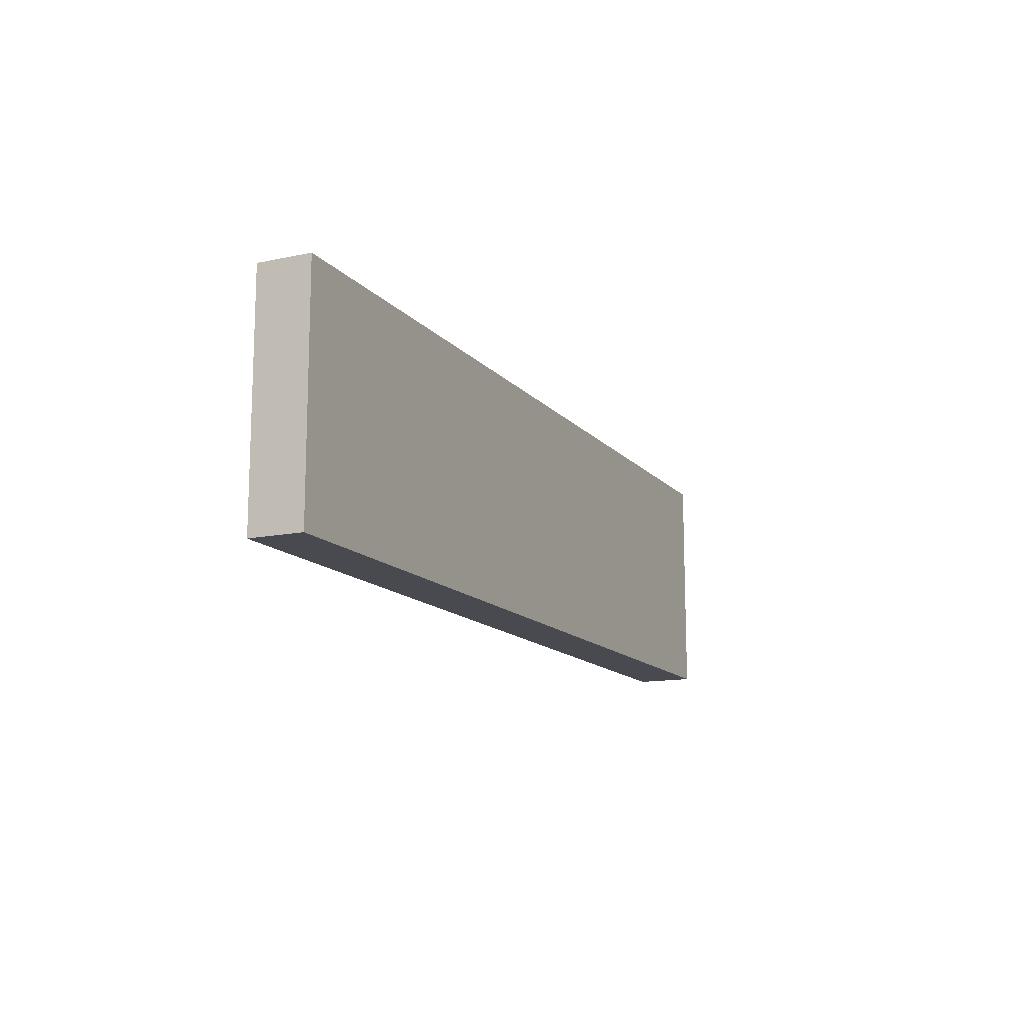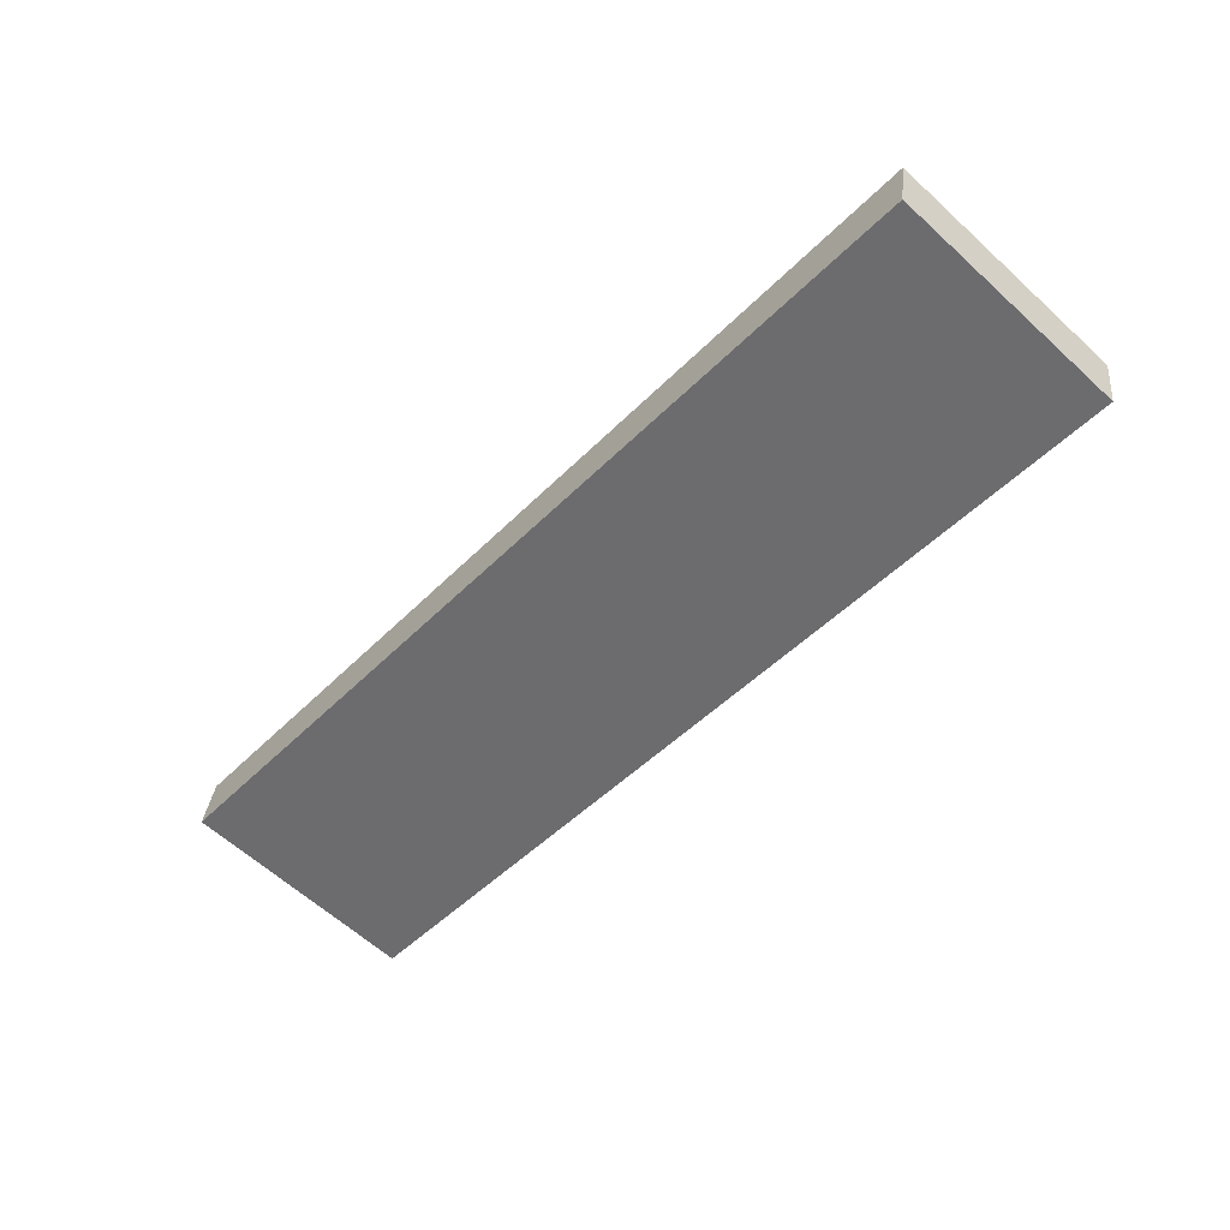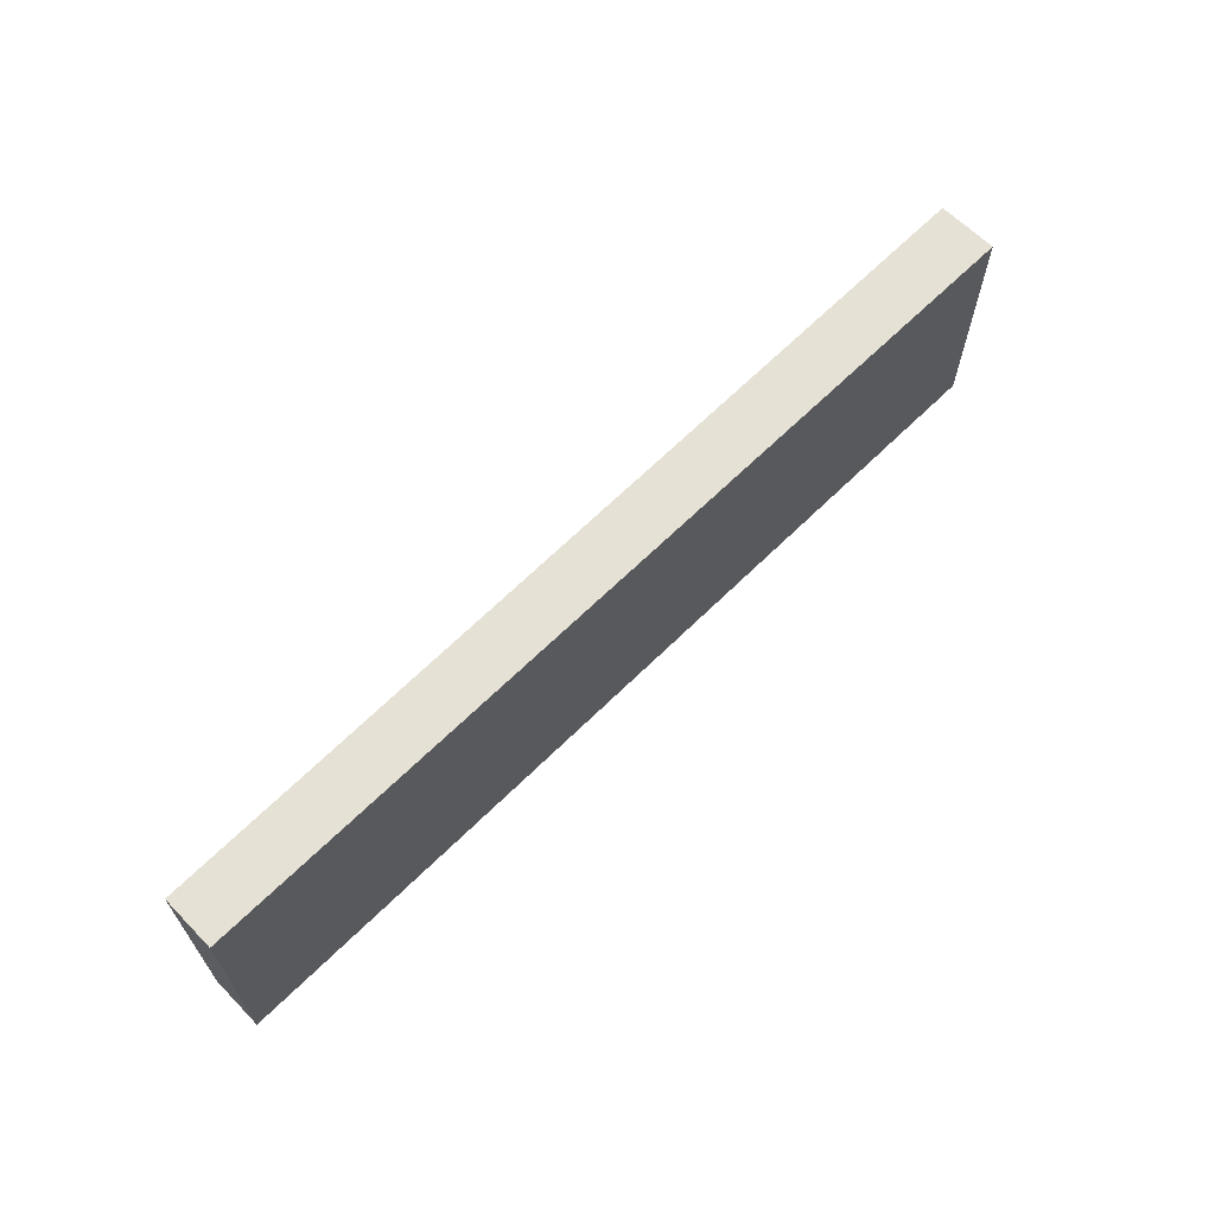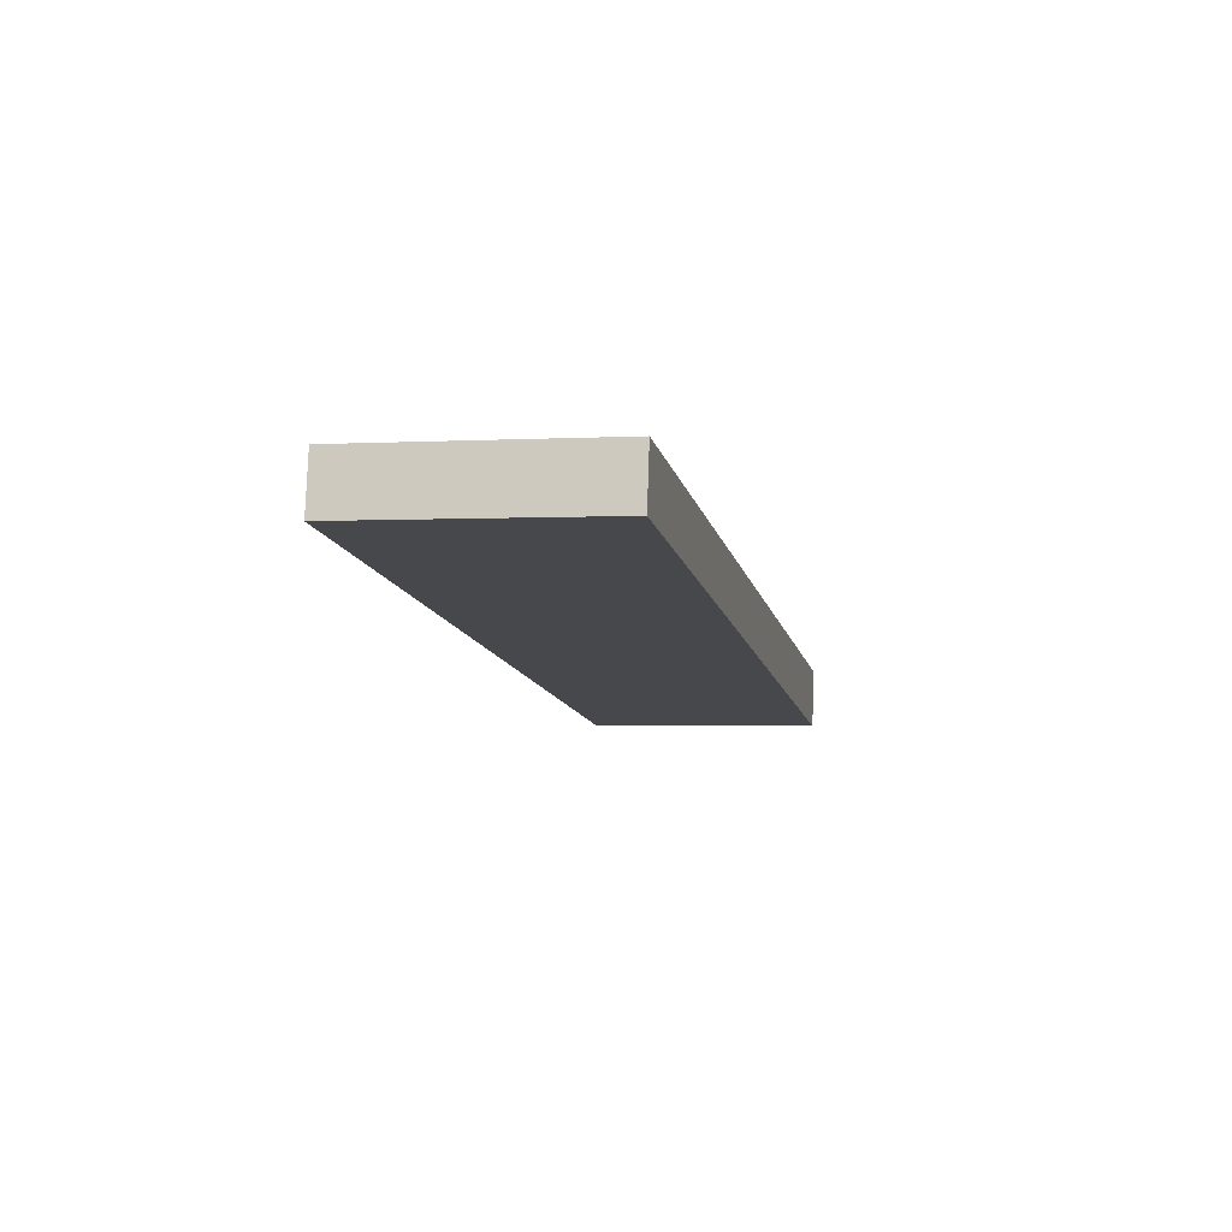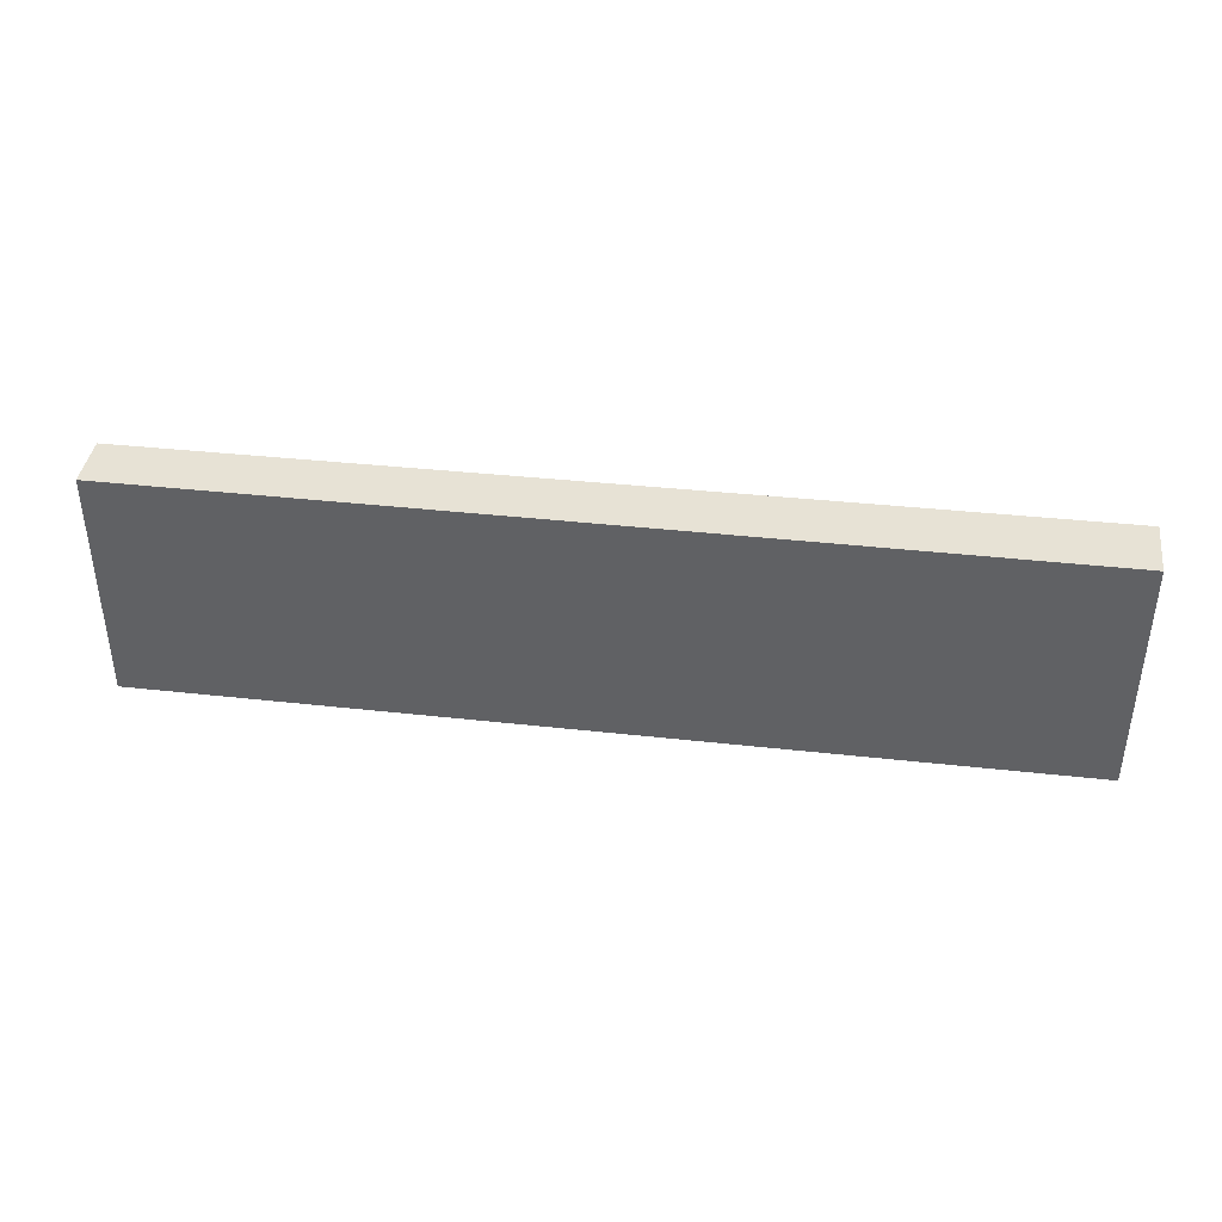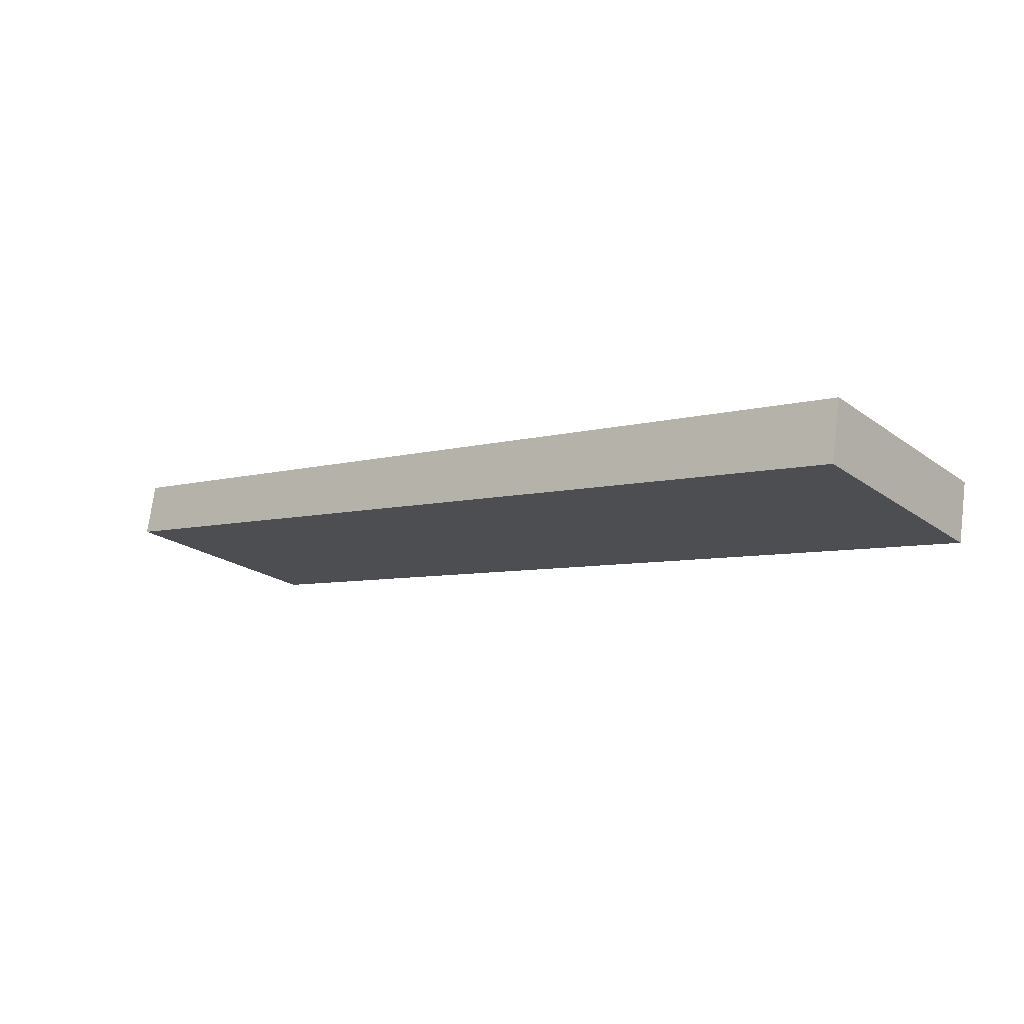
<metadata>
{"format":"obj","ext":"obj","renderer":"f3d","projection":"perspective","resolution":1024,"background":"white","views":[{"elev":-13.5,"azim":-55.2,"up":"+Y"},{"elev":-62.2,"azim":47.2,"up":"+Z"},{"elev":64.8,"azim":-35.0,"up":"+Y"},{"elev":-1.5,"azim":-77.8,"up":"+Z"},{"elev":40.2,"azim":17.6,"up":"+Y"},{"elev":-22.0,"azim":39.2,"up":"+Z"}]}
</metadata>
<code>
v  0 7.97 4.88e-16
v  30.4 7.97 -3.419
v  30.06 7.97 -5.38
v  2.76 7.97 1.362
v  0.291 7.97 1.789
v  30.4 2.094e-16 -3.419
v  30.06 3.294e-16 -5.38
v  0 0 0
v  0.291 -1.095e-16 1.789
v  2.76 -8.34e-17 1.362
g defaultobject
f 1 2 3
f 2 1 4
f 4 1 5
f 6 3 2
f 3 6 7
f 7 1 3
f 1 7 8
f 8 5 1
f 5 8 9
f 4 6 2
f 6 4 10
f 10 4 5
f 10 5 9
f 10 7 6
f 7 10 8
f 8 10 9

</code>
